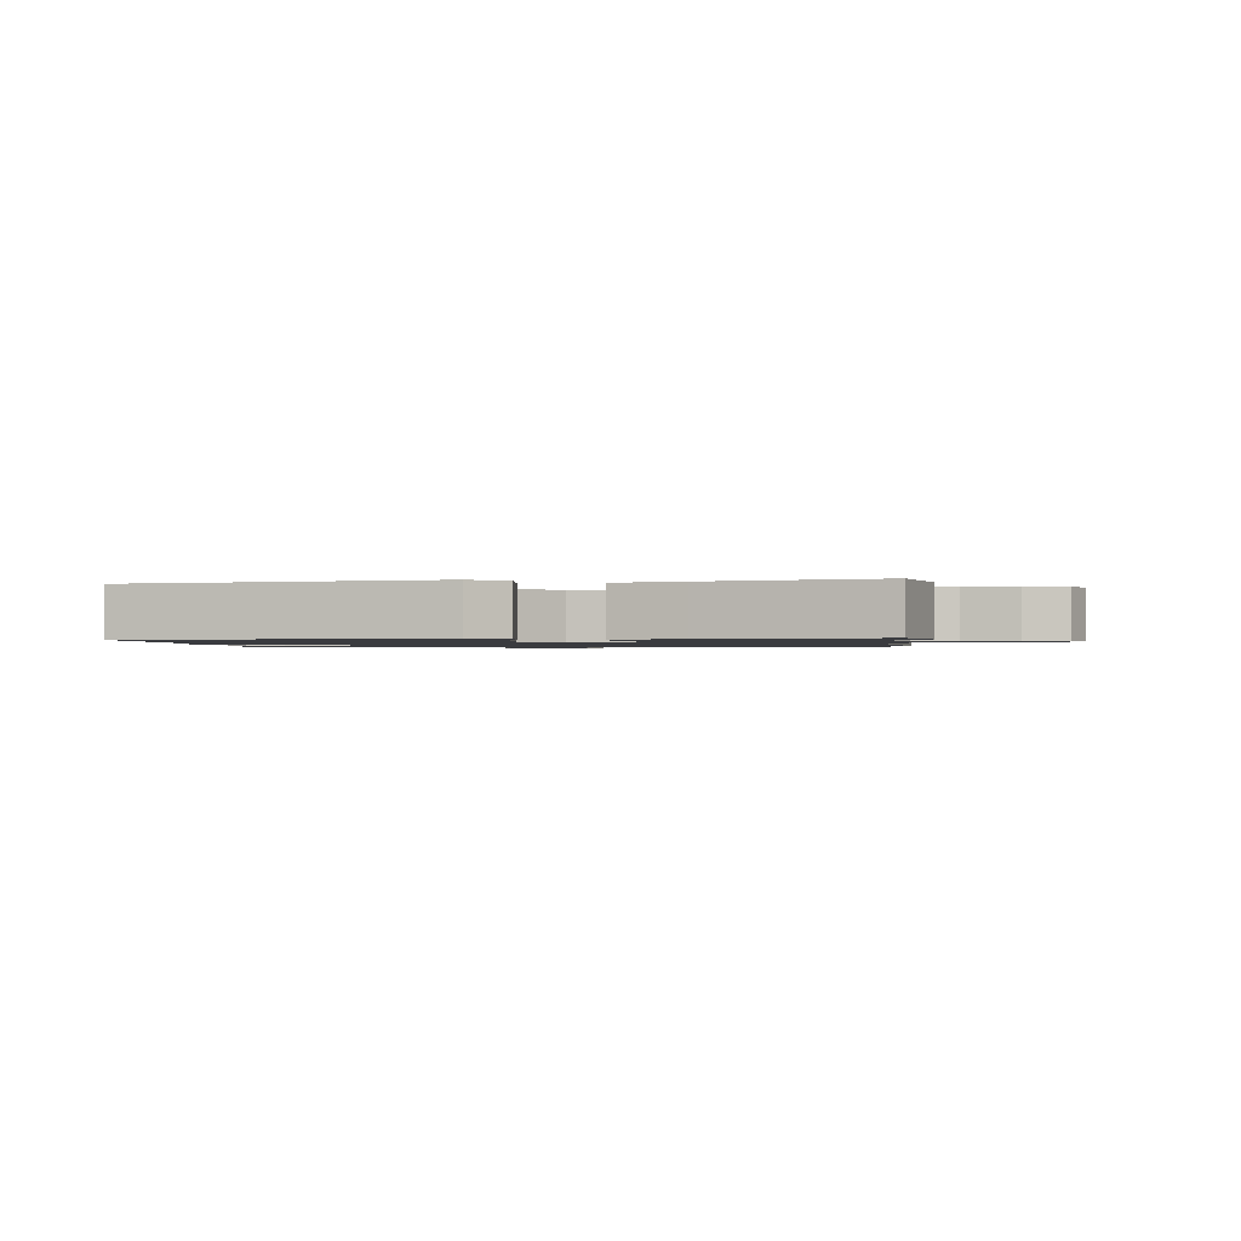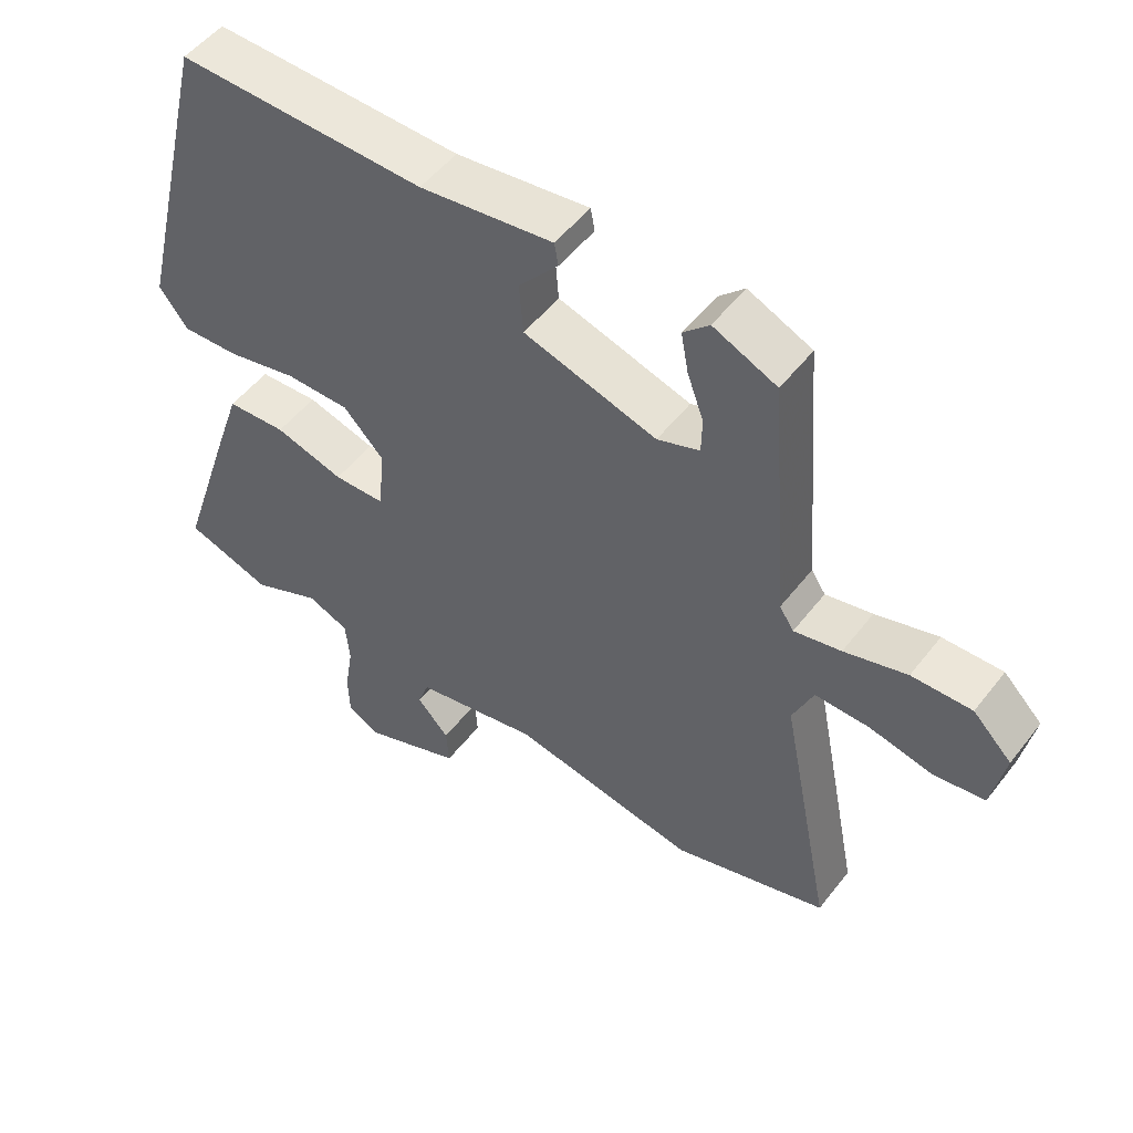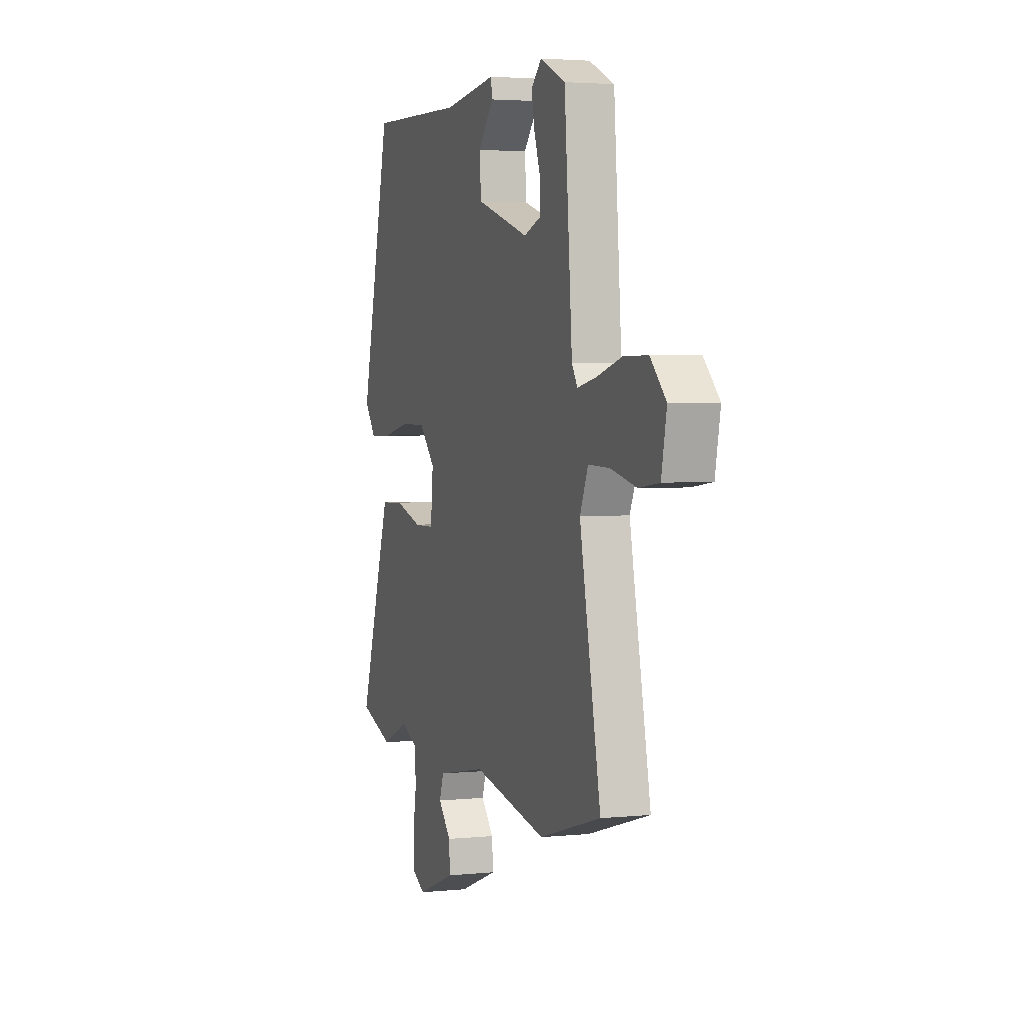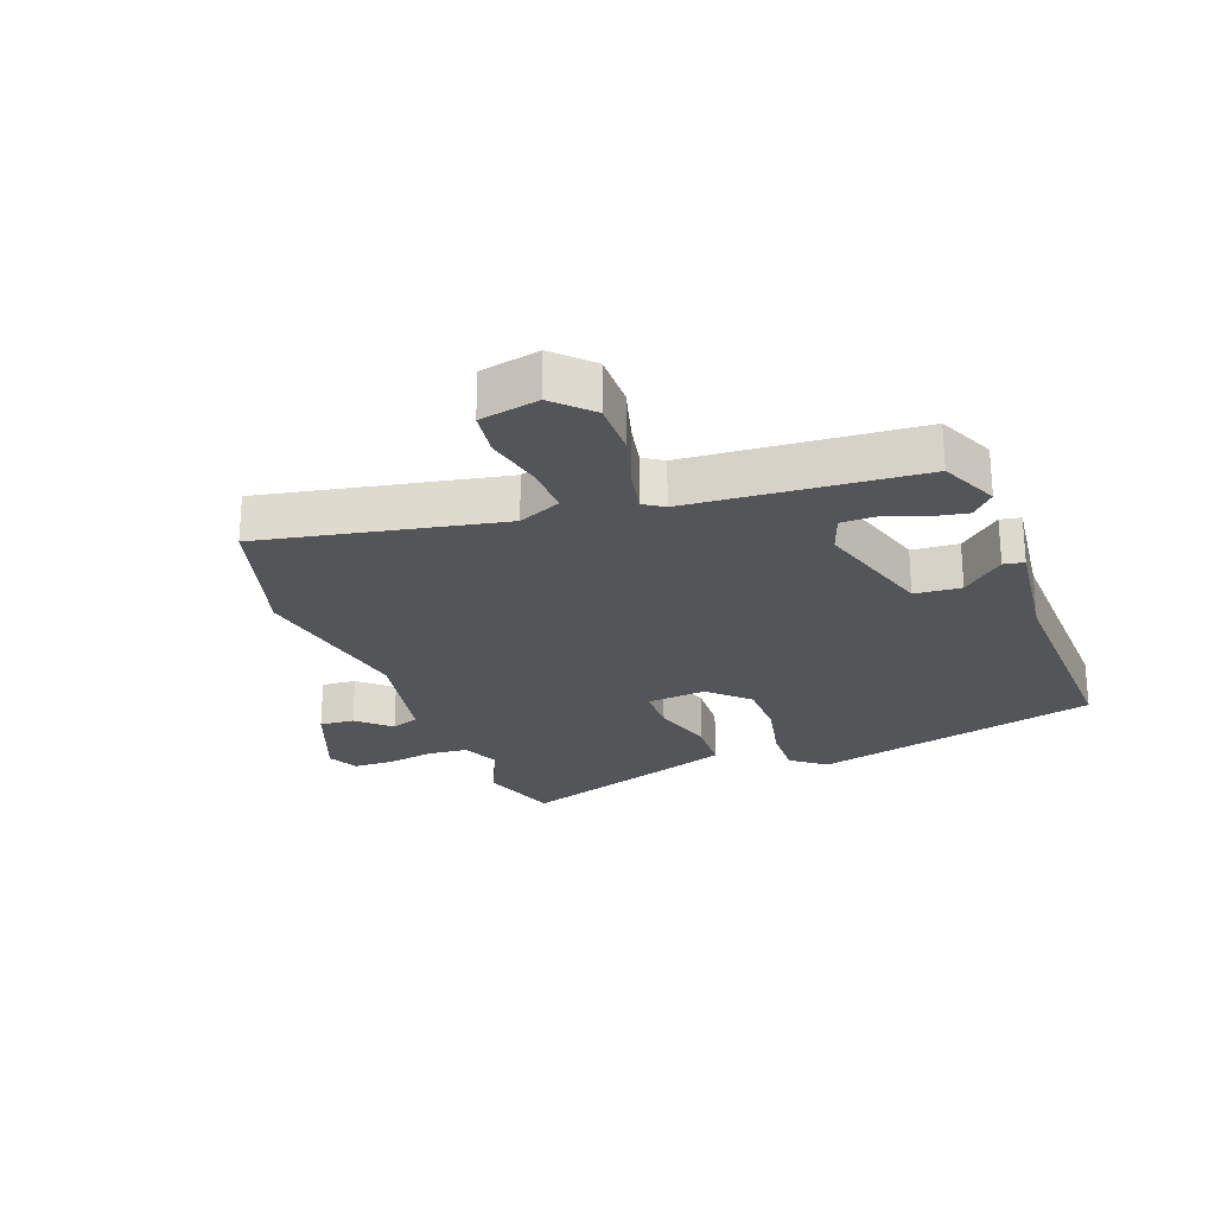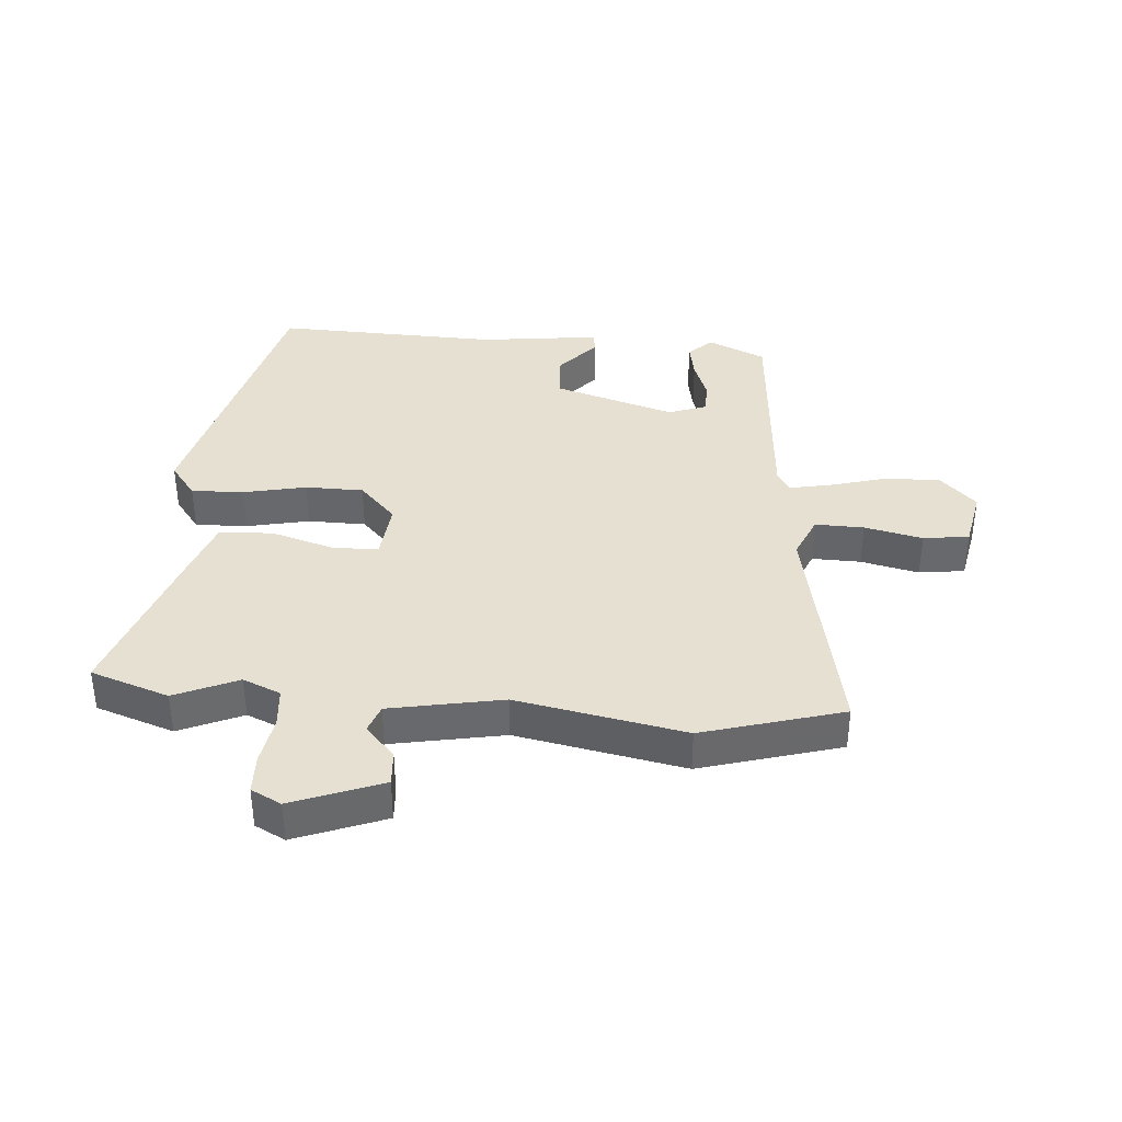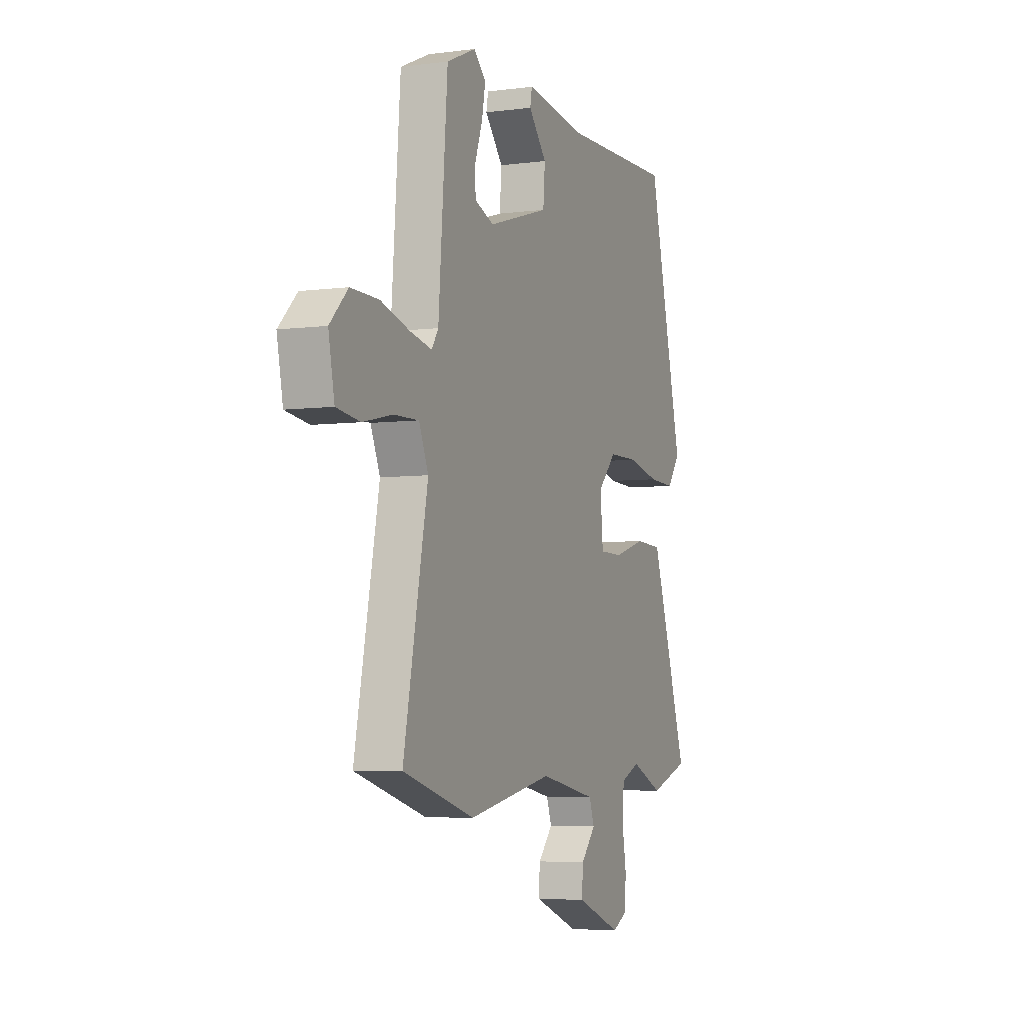
<metadata>
{"format":"obj","ext":"obj","renderer":"f3d","projection":"perspective","resolution":1024,"background":"white","views":[{"elev":-1.2,"azim":93.2,"up":"+Y"},{"elev":51.4,"azim":-143.5,"up":"+Z"},{"elev":3.3,"azim":-108.9,"up":"+Z"},{"elev":-24.5,"azim":-69.4,"up":"+Y"},{"elev":37.6,"azim":-175.4,"up":"+Y"},{"elev":-5.2,"azim":-67.8,"up":"+Z"}]}
</metadata>
<code>
v -0.436 0.07 0.476
v -0.343 0.07 0.518
v -0.305 0.07 0.482
v -0.316 0.07 0.423
v -0.34 0.07 0.357
v -0.339 0.07 0.305
v -0.277 0.07 0.283
v -0.082 0.07 0.343
v -0.076 0.07 0.418
v -0.134 0.07 0.485
v -0.128 0.07 0.518
v 0.067 0.07 0.494
v 0.43 0.07 0.505
v 0.543 0.07 0.041
v 0.501 0.07 -0.014
v 0.416 0.07 -0.011
v 0.314 0.07 0.011
v 0.22 0.07 0.01
v 0.161 0.07 -0.052
v 0.17 0.07 -0.148
v 0.245 0.07 -0.149
v 0.346 0.07 -0.119
v 0.433 0.07 -0.123
v 0.468 0.07 -0.225
v 0.553 0.07 -0.482
v 0.426 0.07 -0.525
v 0.324 0.07 -0.48
v 0.263 0.07 -0.506
v 0.257 0.07 -0.57
v 0.27 0.07 -0.648
v 0.268 0.07 -0.712
v 0.219 0.07 -0.737
v 0.074 0.07 -0.681
v 0.078 0.07 -0.625
v 0.125 0.07 -0.573
v 0.109 0.07 -0.528
v -0.074 0.07 -0.493
v -0.346 0.07 -0.545
v -0.573 0.07 -0.479
v -0.496 0.07 -0.094
v -0.526 0.07 -0.025
v -0.605 0.07 -0.027
v -0.699 0.07 -0.048
v -0.773 0.07 -0.038
v -0.792 0.07 0.058
v -0.735 0.07 0.115
v -0.647 0.07 0.114
v -0.555 0.07 0.088
v -0.486 0.07 0.074
v -0.465 0.07 0.106
v -0.436 0 0.476
v -0.343 0 0.518
v -0.305 0 0.482
v -0.316 0 0.423
v -0.34 0 0.357
v -0.339 0 0.305
v -0.277 0 0.283
v -0.082 0 0.343
v -0.076 0 0.418
v -0.134 0 0.485
v -0.128 0 0.518
v 0.067 0 0.494
v 0.43 0 0.505
v 0.543 0 0.041
v 0.501 0 -0.014
v 0.416 0 -0.011
v 0.314 0 0.011
v 0.22 0 0.01
v 0.161 0 -0.052
v 0.17 0 -0.148
v 0.245 0 -0.149
v 0.346 0 -0.119
v 0.433 0 -0.123
v 0.468 0 -0.225
v 0.553 0 -0.482
v 0.426 0 -0.525
v 0.324 0 -0.48
v 0.263 0 -0.506
v 0.257 0 -0.57
v 0.27 0 -0.648
v 0.268 0 -0.712
v 0.219 0 -0.737
v 0.074 0 -0.681
v 0.078 0 -0.625
v 0.125 0 -0.573
v 0.109 0 -0.528
v -0.074 0 -0.493
v -0.346 0 -0.545
v -0.573 0 -0.479
v -0.496 0 -0.094
v -0.526 0 -0.025
v -0.605 0 -0.027
v -0.699 0 -0.048
v -0.773 0 -0.038
v -0.792 0 0.058
v -0.735 0 0.115
v -0.647 0 0.114
v -0.555 0 0.088
v -0.486 0 0.074
v -0.465 0 0.106
f 46 47 48
f 45 46 48
f 44 45 48
f 43 44 48
f 42 43 48
f 41 42 48 49
f 40 41 49 50
f 37 38 39 40
f 36 37 40 50
f 33 34 35
f 32 33 35
f 31 32 35
f 30 31 35
f 29 30 35
f 28 29 35 36
f 27 28 36 50
f 25 26 27
f 24 25 27
f 23 24 27
f 22 23 27
f 21 22 27
f 20 21 27
f 15 16 17
f 14 15 17
f 13 14 17
f 12 13 17
f 11 12 17
f 10 11 17
f 9 10 17
f 8 9 17 18
f 7 8 18 19
f 3 4 5
f 2 3 5
f 1 2 5
f 50 1 5
f 50 5 6
f 50 6 7
f 27 50 7
f 20 27 7
f 7 19 20
f 98 97 96
f 98 96 95
f 98 95 94
f 98 94 93
f 98 93 92
f 99 98 92 91
f 100 99 91 90
f 90 89 88 87
f 100 90 87 86
f 85 84 83
f 85 83 82
f 85 82 81
f 85 81 80
f 85 80 79
f 86 85 79 78
f 100 86 78 77
f 77 76 75
f 77 75 74
f 77 74 73
f 77 73 72
f 77 72 71
f 77 71 70
f 67 66 65
f 67 65 64
f 67 64 63
f 67 63 62
f 67 62 61
f 67 61 60
f 67 60 59
f 68 67 59 58
f 69 68 58 57
f 55 54 53
f 55 53 52
f 55 52 51
f 55 51 100
f 56 55 100
f 57 56 100
f 57 100 77
f 57 77 70
f 70 69 57
f 1 51 52 2
f 2 52 53 3
f 3 53 54 4
f 4 54 55 5
f 5 55 56 6
f 6 56 57 7
f 7 57 58 8
f 8 58 59 9
f 9 59 60 10
f 10 60 61 11
f 11 61 62 12
f 12 62 63 13
f 13 63 64 14
f 14 64 65 15
f 15 65 66 16
f 16 66 67 17
f 17 67 68 18
f 18 68 69 19
f 19 69 70 20
f 20 70 71 21
f 21 71 72 22
f 22 72 73 23
f 23 73 74 24
f 24 74 75 25
f 25 75 76 26
f 26 76 77 27
f 27 77 78 28
f 28 78 79 29
f 29 79 80 30
f 30 80 81 31
f 31 81 82 32
f 32 82 83 33
f 33 83 84 34
f 34 84 85 35
f 35 85 86 36
f 36 86 87 37
f 37 87 88 38
f 38 88 89 39
f 39 89 90 40
f 40 90 91 41
f 41 91 92 42
f 42 92 93 43
f 43 93 94 44
f 44 94 95 45
f 45 95 96 46
f 46 96 97 47
f 47 97 98 48
f 48 98 99 49
f 49 99 100 50
f 50 100 51 1

</code>
